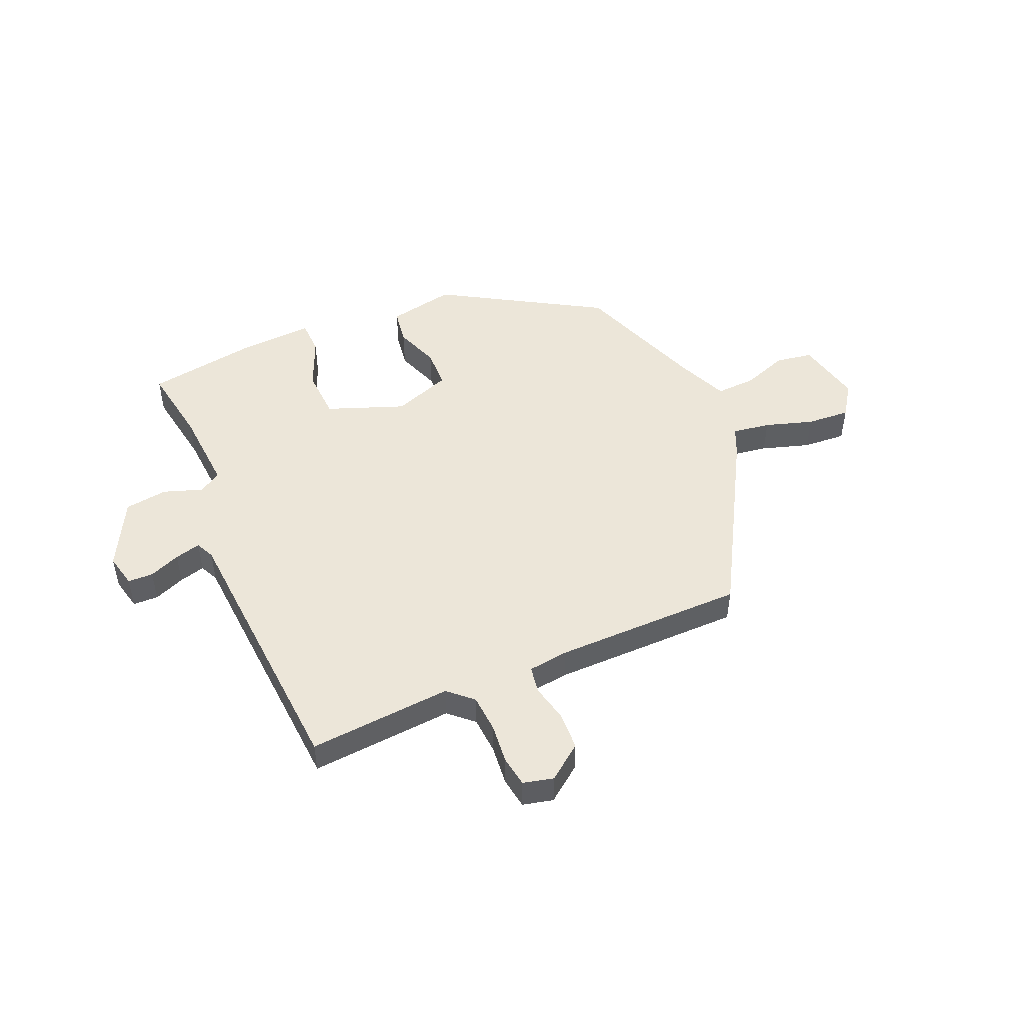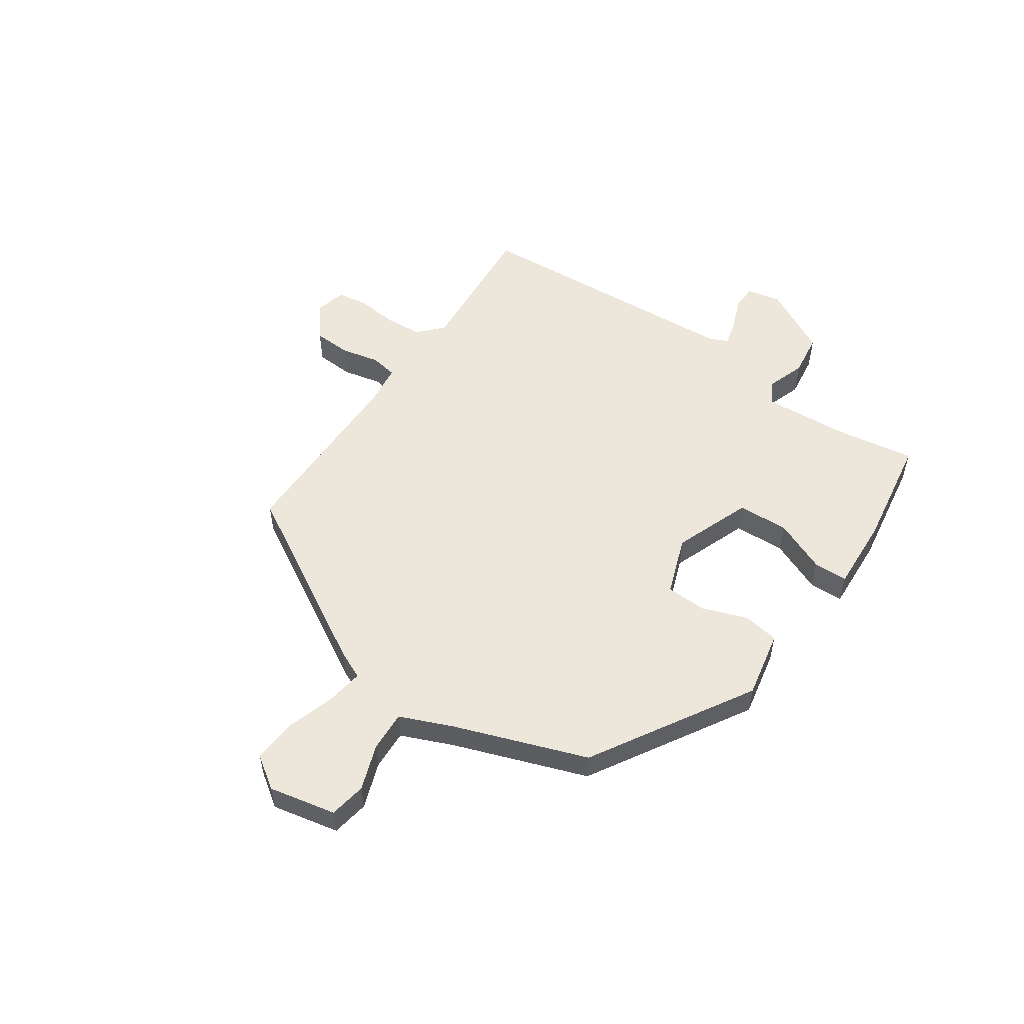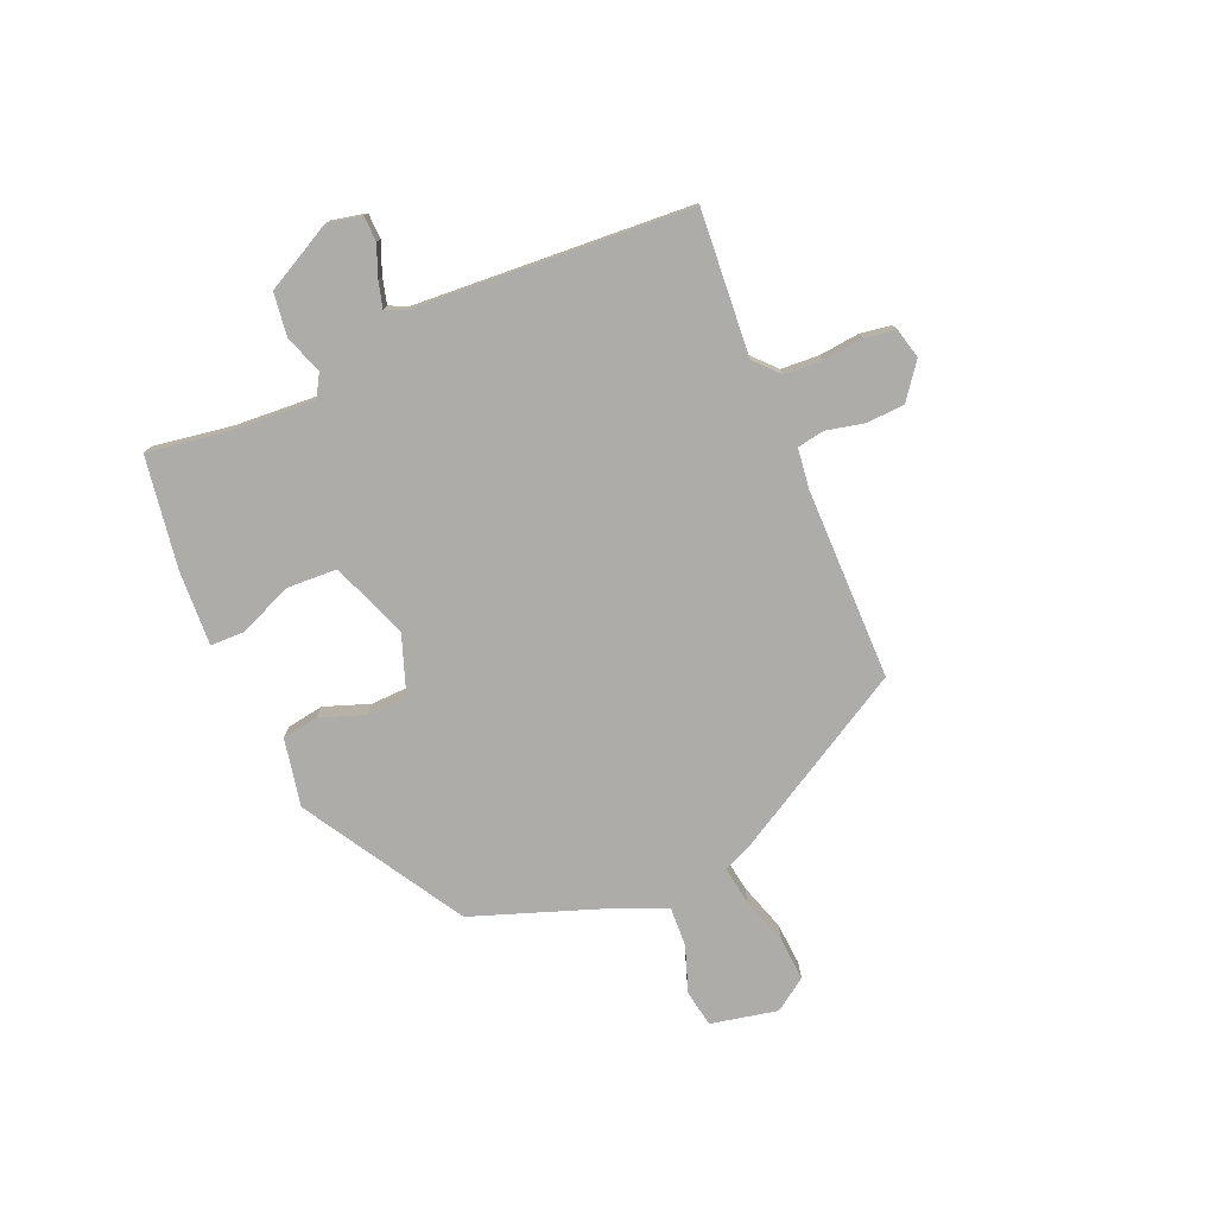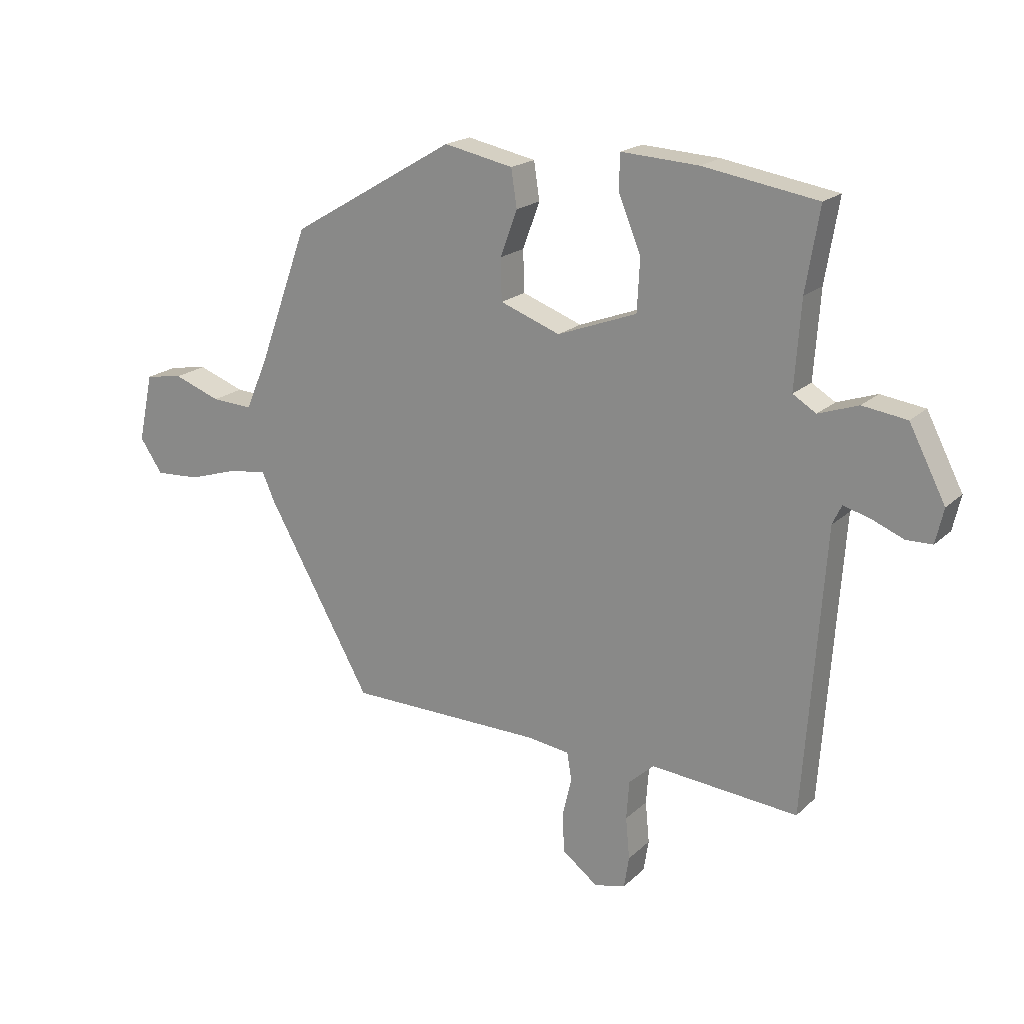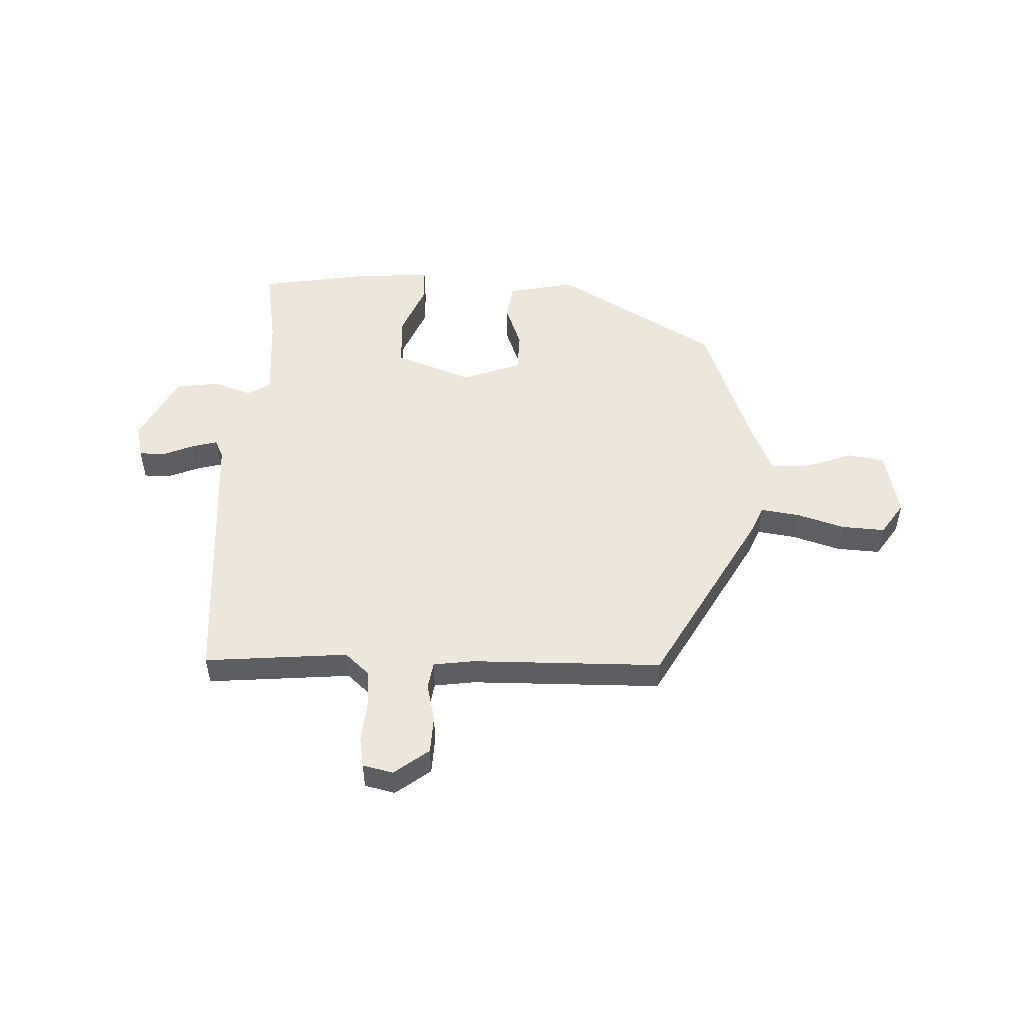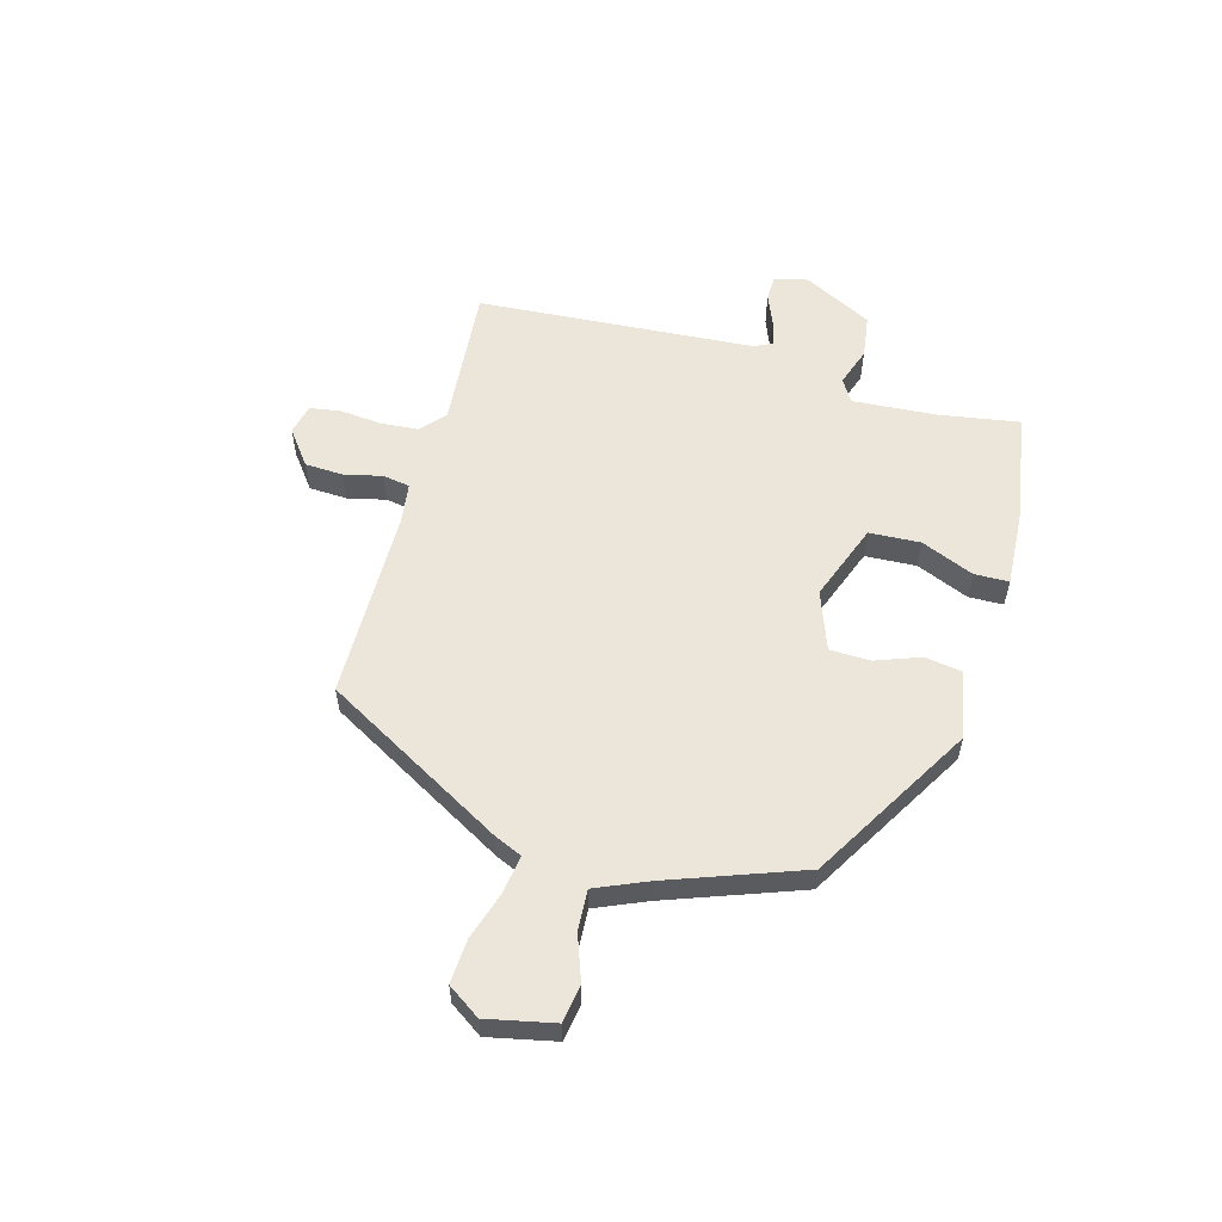
<metadata>
{"format":"obj","ext":"obj","renderer":"f3d","projection":"perspective","resolution":1024,"background":"white","views":[{"elev":48.6,"azim":156.9,"up":"+Y"},{"elev":53.8,"azim":-55.1,"up":"+Y"},{"elev":-76.9,"azim":113.6,"up":"+Y"},{"elev":19.3,"azim":31.4,"up":"+Z"},{"elev":51.1,"azim":-177.9,"up":"+Y"},{"elev":57.0,"azim":-74.3,"up":"+Y"}]}
</metadata>
<code>
v -0.445 0.07 0.362
v -0.154 0.07 0.533
v -0.032 0.07 0.508
v -0.022 0.07 0.442
v -0.052 0.07 0.361
v -0.05 0.07 0.288
v 0.056 0.07 0.249
v 0.196 0.07 0.301
v 0.201 0.07 0.393
v 0.161 0.07 0.489
v 0.163 0.07 0.551
v 0.299 0.07 0.543
v 0.5 0.07 0.51
v 0.476 0.07 0.366
v 0.465 0.07 0.213
v 0.506 0.07 0.188
v 0.576 0.07 0.212
v 0.654 0.07 0.201
v 0.718 0.07 0.077
v 0.704 0.07 0.016
v 0.658 0.07 0.015
v 0.602 0.07 0.038
v 0.555 0.07 0.051
v 0.539 0.07 0.017
v 0.503 0.07 -0.484
v 0.243 0.07 -0.462
v 0.199 0.07 -0.502
v 0.194 0.07 -0.571
v 0.201 0.07 -0.644
v 0.192 0.07 -0.7
v 0.137 0.07 -0.713
v 0.074 0.07 -0.665
v 0.071 0.07 -0.596
v 0.087 0.07 -0.527
v 0.079 0.07 -0.478
v 0.006 0.07 -0.468
v -0.34 0.07 -0.464
v -0.525 0.07 -0.136
v -0.547 0.07 -0.086
v -0.616 0.07 -0.096
v -0.703 0.07 -0.123
v -0.782 0.07 -0.128
v -0.822 0.07 -0.069
v -0.796 0.07 0.052
v -0.729 0.07 0.063
v -0.646 0.07 0.033
v -0.573 0.07 0.029
v -0.533 0.07 0.122
v -0.445 0 0.362
v -0.154 0 0.533
v -0.032 0 0.508
v -0.022 0 0.442
v -0.052 0 0.361
v -0.05 0 0.288
v 0.056 0 0.249
v 0.196 0 0.301
v 0.201 0 0.393
v 0.161 0 0.489
v 0.163 0 0.551
v 0.299 0 0.543
v 0.5 0 0.51
v 0.476 0 0.366
v 0.465 0 0.213
v 0.506 0 0.188
v 0.576 0 0.212
v 0.654 0 0.201
v 0.718 0 0.077
v 0.704 0 0.016
v 0.658 0 0.015
v 0.602 0 0.038
v 0.555 0 0.051
v 0.539 0 0.017
v 0.503 0 -0.484
v 0.243 0 -0.462
v 0.199 0 -0.502
v 0.194 0 -0.571
v 0.201 0 -0.644
v 0.192 0 -0.7
v 0.137 0 -0.713
v 0.074 0 -0.665
v 0.071 0 -0.596
v 0.087 0 -0.527
v 0.079 0 -0.478
v 0.006 0 -0.468
v -0.34 0 -0.464
v -0.525 0 -0.136
v -0.547 0 -0.086
v -0.616 0 -0.096
v -0.703 0 -0.123
v -0.782 0 -0.128
v -0.822 0 -0.069
v -0.796 0 0.052
v -0.729 0 0.063
v -0.646 0 0.033
v -0.573 0 0.029
v -0.533 0 0.122
f 44 45 46
f 43 44 46
f 42 43 46
f 41 42 46
f 40 41 46
f 39 40 46 47
f 39 47 48
f 38 39 48
f 37 38 48
f 36 37 48
f 32 33 34
f 31 32 34
f 30 31 34
f 29 30 34
f 28 29 34
f 27 28 34 35
f 26 27 35
f 24 25 26
f 36 48 1
f 35 36 1
f 26 35 1
f 24 26 1
f 23 24 1
f 20 21 22
f 19 20 22
f 18 19 22
f 17 18 22
f 16 17 22
f 12 13 14
f 11 12 14
f 10 11 14
f 9 10 14
f 8 9 14 15
f 16 22 23
f 15 16 23
f 8 15 23
f 7 8 23
f 3 4 5
f 2 3 5
f 1 2 5 6
f 1 6 7 23
f 94 93 92
f 94 92 91
f 94 91 90
f 94 90 89
f 94 89 88
f 95 94 88 87
f 96 95 87
f 96 87 86
f 96 86 85
f 96 85 84
f 82 81 80
f 82 80 79
f 82 79 78
f 82 78 77
f 82 77 76
f 83 82 76 75
f 83 75 74
f 74 73 72
f 49 96 84
f 49 84 83
f 49 83 74
f 49 74 72
f 49 72 71
f 70 69 68
f 70 68 67
f 70 67 66
f 70 66 65
f 70 65 64
f 62 61 60
f 62 60 59
f 62 59 58
f 62 58 57
f 63 62 57 56
f 71 70 64
f 71 64 63
f 71 63 56
f 71 56 55
f 53 52 51
f 53 51 50
f 54 53 50 49
f 71 55 54 49
f 1 49 50 2
f 2 50 51 3
f 3 51 52 4
f 4 52 53 5
f 5 53 54 6
f 6 54 55 7
f 7 55 56 8
f 8 56 57 9
f 9 57 58 10
f 10 58 59 11
f 11 59 60 12
f 12 60 61 13
f 13 61 62 14
f 14 62 63 15
f 15 63 64 16
f 16 64 65 17
f 17 65 66 18
f 18 66 67 19
f 19 67 68 20
f 20 68 69 21
f 21 69 70 22
f 22 70 71 23
f 23 71 72 24
f 24 72 73 25
f 25 73 74 26
f 26 74 75 27
f 27 75 76 28
f 28 76 77 29
f 29 77 78 30
f 30 78 79 31
f 31 79 80 32
f 32 80 81 33
f 33 81 82 34
f 34 82 83 35
f 35 83 84 36
f 36 84 85 37
f 37 85 86 38
f 38 86 87 39
f 39 87 88 40
f 40 88 89 41
f 41 89 90 42
f 42 90 91 43
f 43 91 92 44
f 44 92 93 45
f 45 93 94 46
f 46 94 95 47
f 47 95 96 48
f 48 96 49 1

</code>
